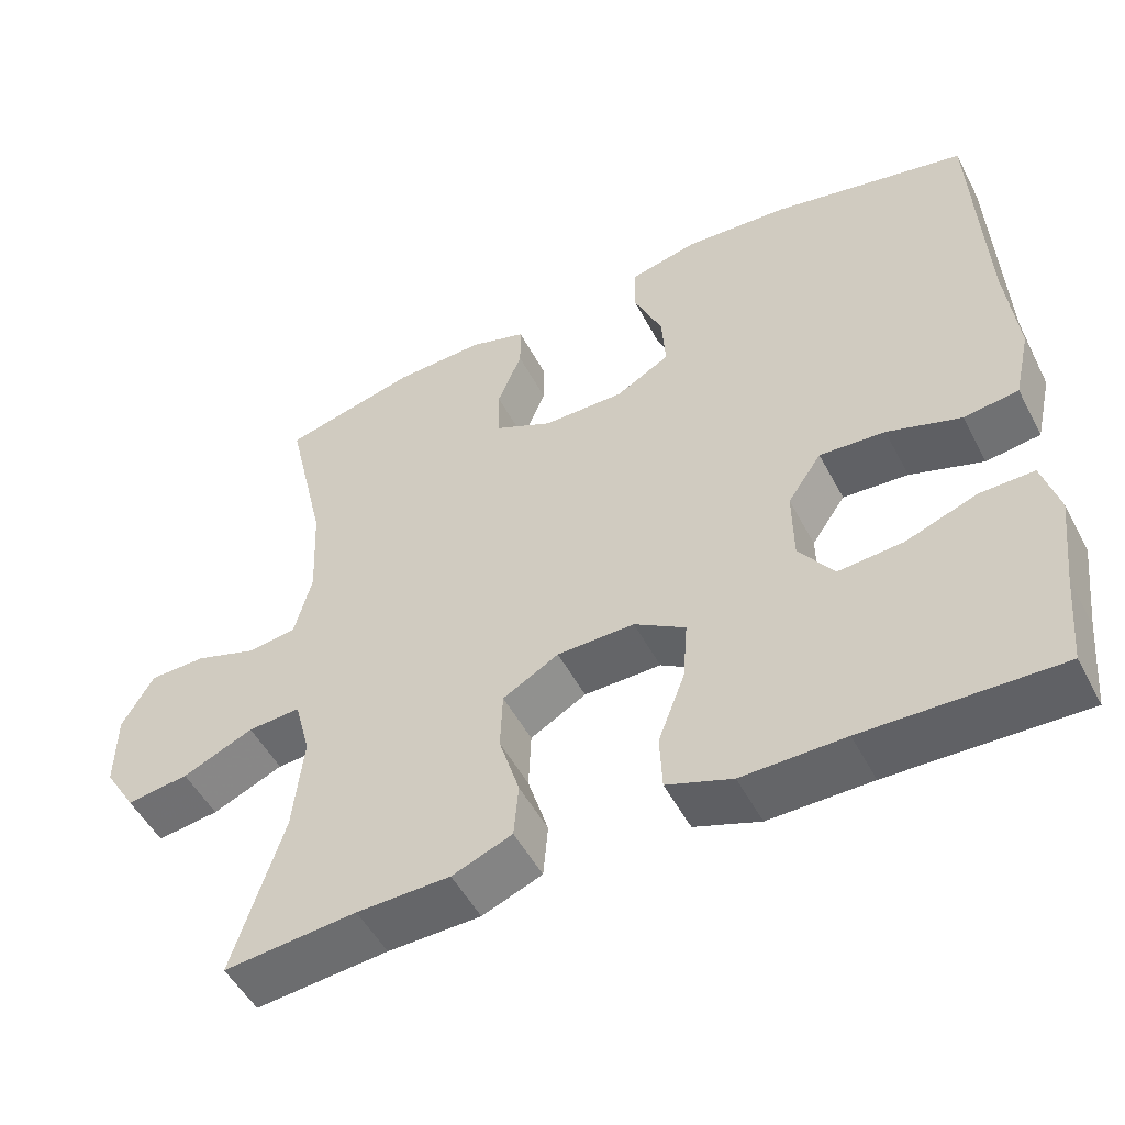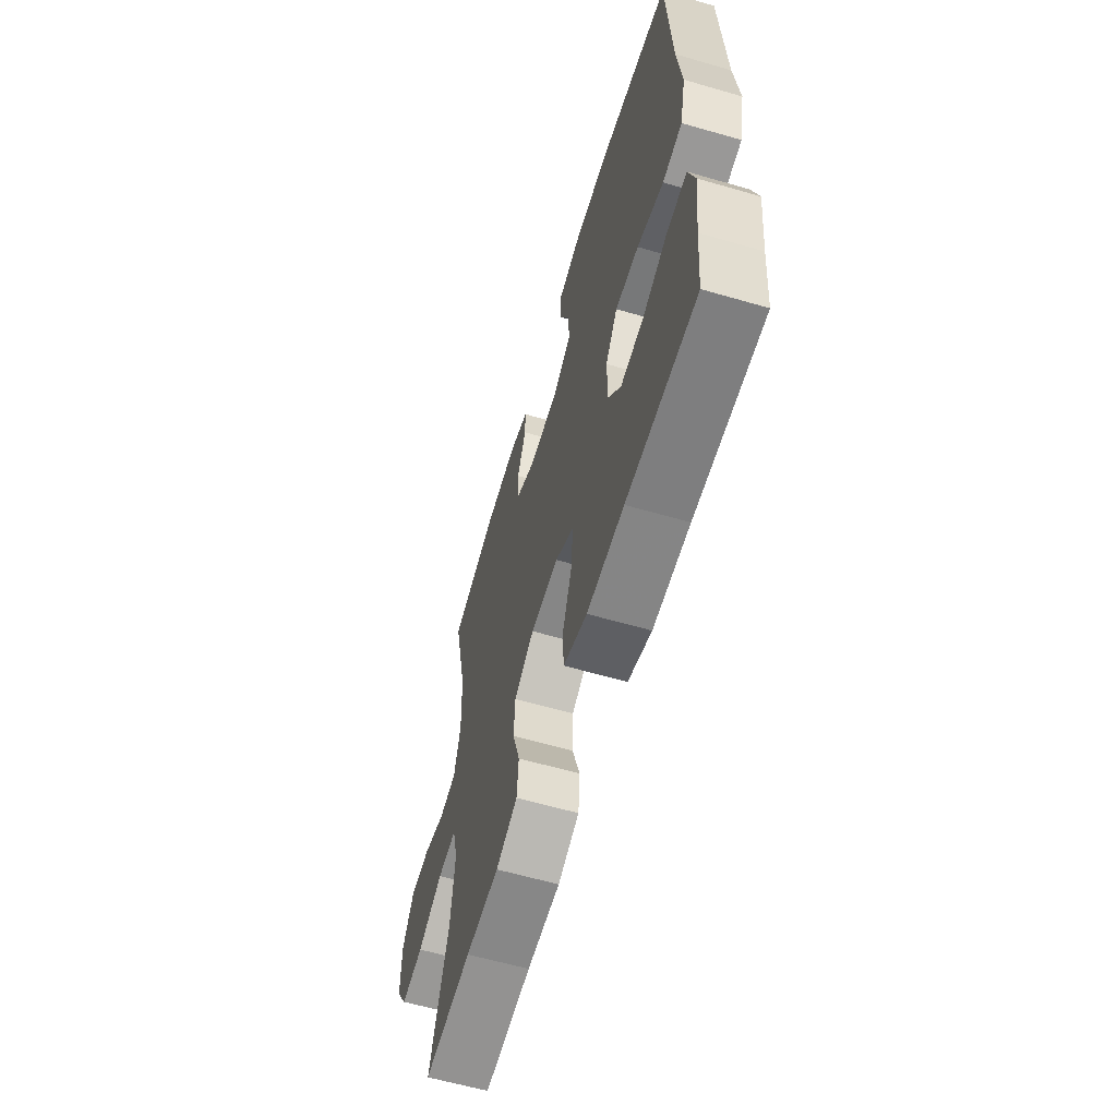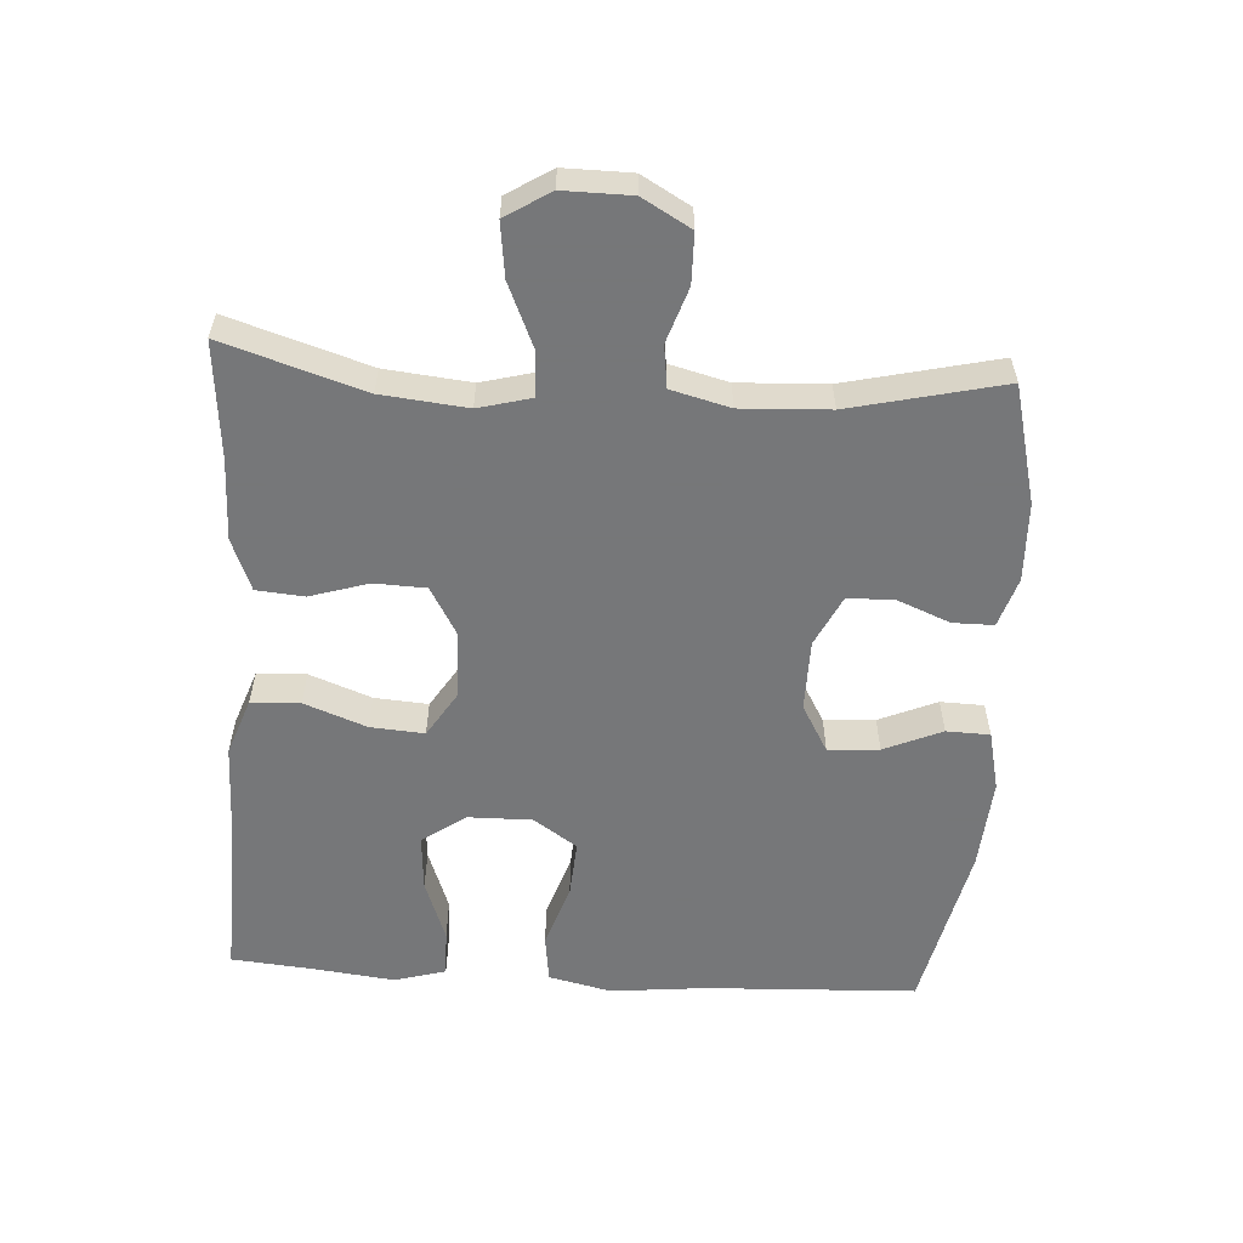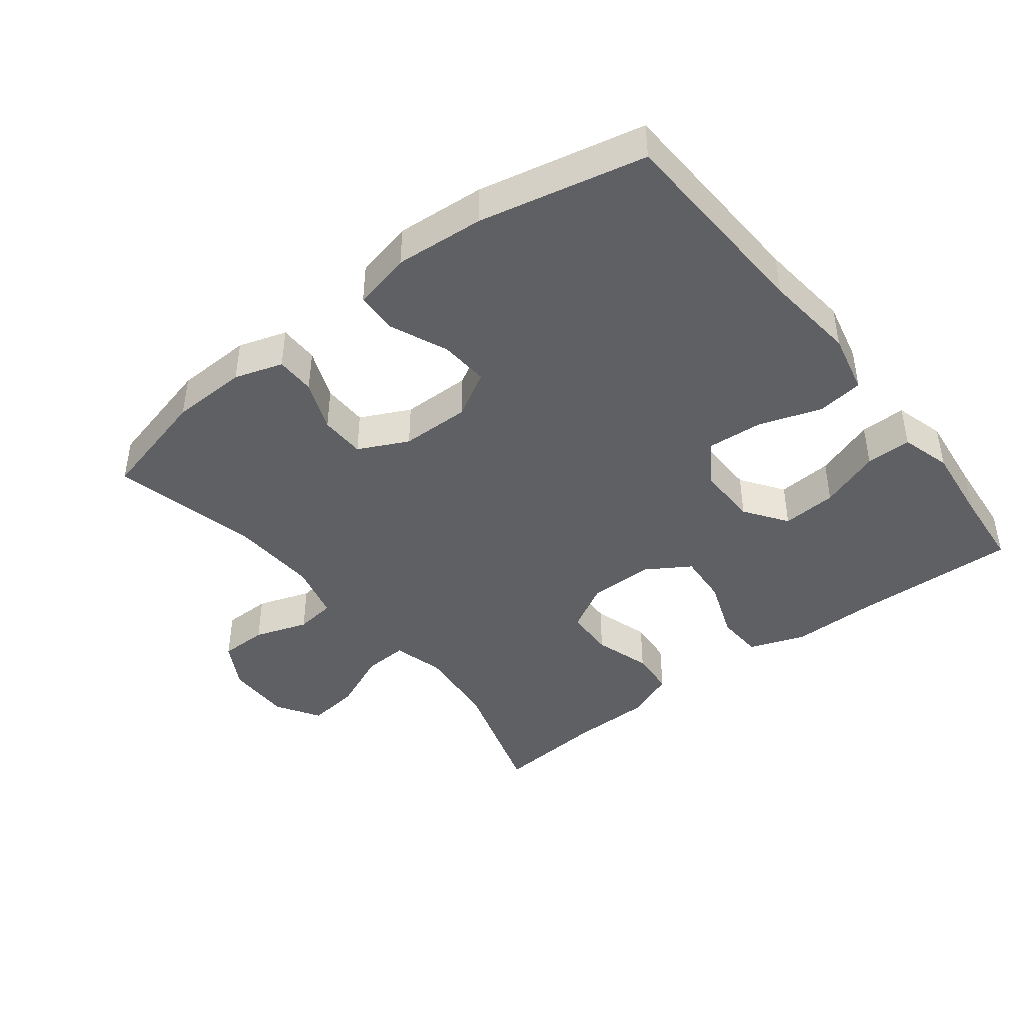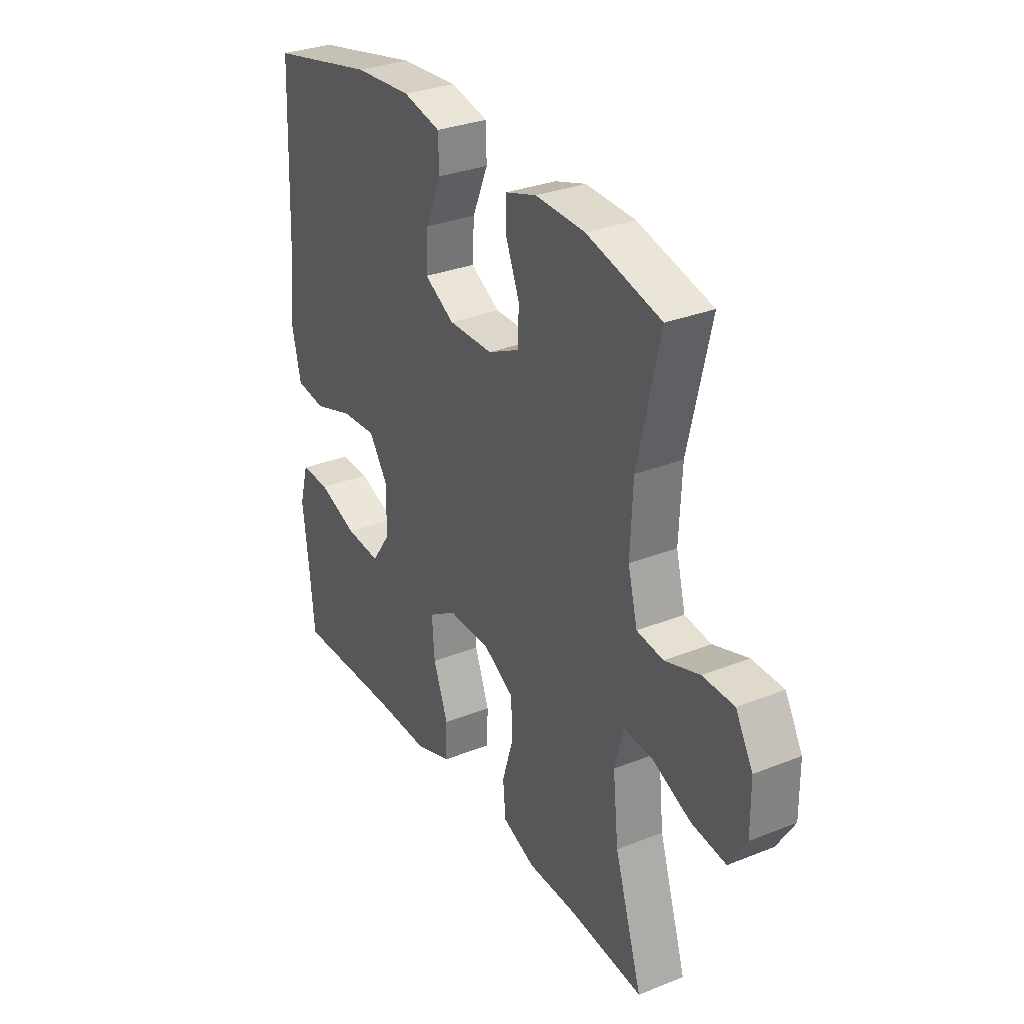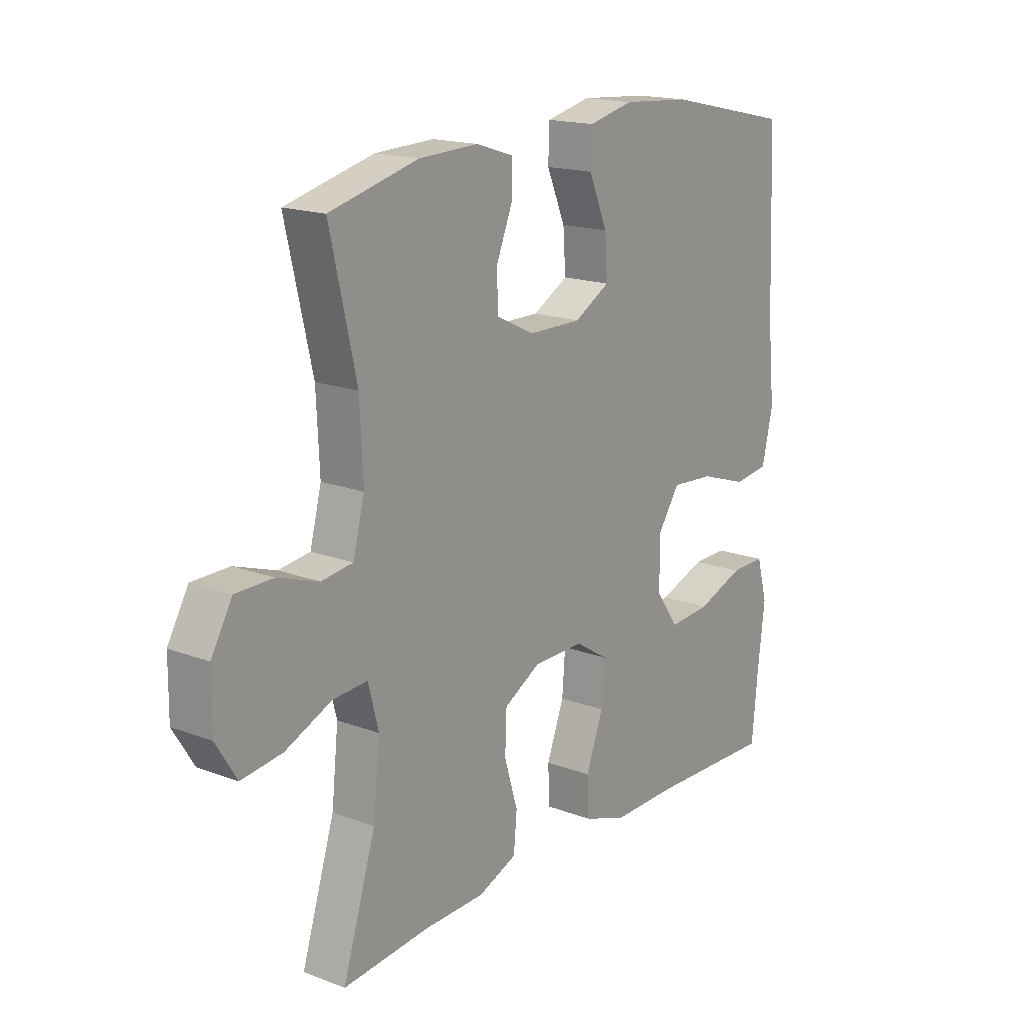
<metadata>
{"format":"obj","ext":"obj","renderer":"f3d","projection":"perspective","resolution":1024,"background":"white","views":[{"elev":-51.3,"azim":27.2,"up":"+Z"},{"elev":-61.4,"azim":73.6,"up":"+Z"},{"elev":-57.1,"azim":-93.5,"up":"+Y"},{"elev":-42.8,"azim":38.0,"up":"+Y"},{"elev":31.0,"azim":-119.7,"up":"+Z"},{"elev":17.3,"azim":-53.1,"up":"+Z"}]}
</metadata>
<code>
v 0.5 0.07 0.5
v 0.513 0.07 0.192
v 0.527 0.07 0.054
v 0.506 0.07 -0.037
v 0.437 0.07 -0.046
v 0.344 0.07 -0.015
v 0.261 0.07 -0.009
v 0.218 0.07 -0.072
v 0.219 0.07 -0.165
v 0.263 0.07 -0.228
v 0.345 0.07 -0.222
v 0.436 0.07 -0.189
v 0.504 0.07 -0.188
v 0.525 0.07 -0.263
v 0.511 0.07 -0.381
v 0.5 0.07 -0.5
v 0.255 0.07 -0.492
v 0.125 0.07 -0.493
v 0.042 0.07 -0.463
v 0.039 0.07 -0.392
v 0.073 0.07 -0.302
v 0.079 0.07 -0.224
v 0.014 0.07 -0.183
v -0.084 0.07 -0.184
v -0.155 0.07 -0.224
v -0.158 0.07 -0.299
v -0.132 0.07 -0.384
v -0.138 0.07 -0.453
v -0.214 0.07 -0.483
v -0.332 0.07 -0.485
v -0.5 0.07 -0.5
v -0.436 0.07 -0.297
v -0.423 0.07 -0.173
v -0.443 0.07 -0.096
v -0.51 0.07 -0.1
v -0.6 0.07 -0.139
v -0.679 0.07 -0.149
v -0.719 0.07 -0.084
v -0.718 0.07 0.014
v -0.678 0.07 0.084
v -0.606 0.07 0.085
v -0.526 0.07 0.058
v -0.465 0.07 0.066
v -0.443 0.07 0.151
v -0.449 0.07 0.279
v -0.5 0.07 0.5
v -0.329 0.07 0.543
v -0.215 0.07 0.547
v -0.143 0.07 0.524
v -0.143 0.07 0.465
v -0.174 0.07 0.389
v -0.173 0.07 0.321
v -0.099 0.07 0.285
v 0.004 0.07 0.284
v 0.073 0.07 0.323
v 0.068 0.07 0.397
v 0.032 0.07 0.481
v 0.034 0.07 0.544
v 0.121 0.07 0.564
v 0.254 0.07 0.554
v 0.5 0 0.5
v 0.513 0 0.192
v 0.527 0 0.054
v 0.506 0 -0.037
v 0.437 0 -0.046
v 0.344 0 -0.015
v 0.261 0 -0.009
v 0.218 0 -0.072
v 0.219 0 -0.165
v 0.263 0 -0.228
v 0.345 0 -0.222
v 0.436 0 -0.189
v 0.504 0 -0.188
v 0.525 0 -0.263
v 0.511 0 -0.381
v 0.5 0 -0.5
v 0.255 0 -0.492
v 0.125 0 -0.493
v 0.042 0 -0.463
v 0.039 0 -0.392
v 0.073 0 -0.302
v 0.079 0 -0.224
v 0.014 0 -0.183
v -0.084 0 -0.184
v -0.155 0 -0.224
v -0.158 0 -0.299
v -0.132 0 -0.384
v -0.138 0 -0.453
v -0.214 0 -0.483
v -0.332 0 -0.485
v -0.5 0 -0.5
v -0.436 0 -0.297
v -0.423 0 -0.173
v -0.443 0 -0.096
v -0.51 0 -0.1
v -0.6 0 -0.139
v -0.679 0 -0.149
v -0.719 0 -0.084
v -0.718 0 0.014
v -0.678 0 0.084
v -0.606 0 0.085
v -0.526 0 0.058
v -0.465 0 0.066
v -0.443 0 0.151
v -0.449 0 0.279
v -0.5 0 0.5
v -0.329 0 0.543
v -0.215 0 0.547
v -0.143 0 0.524
v -0.143 0 0.465
v -0.174 0 0.389
v -0.173 0 0.321
v -0.099 0 0.285
v 0.004 0 0.284
v 0.073 0 0.323
v 0.068 0 0.397
v 0.032 0 0.481
v 0.034 0 0.544
v 0.121 0 0.564
v 0.254 0 0.554
f 59 60 1 2
f 56 57 58 59
f 55 56 59 2
f 54 55 2 3
f 53 54 3 4
f 52 53 4 5
f 48 49 50 51
f 48 51 52
f 45 46 47 48
f 44 45 48 52
f 43 44 52
f 39 40 41 42
f 39 42 43
f 38 39 43
f 35 36 37 38
f 34 35 38 43
f 33 34 43 52
f 30 31 32
f 26 27 28 29
f 25 26 29 30
f 18 19 20 21
f 17 18 21 22
f 15 16 17 22
f 11 12 13 14
f 10 11 14 15
f 52 5 6
f 52 6 7
f 33 52 7 8
f 25 30 32 33
f 24 25 33
f 23 24 33 8
f 10 15 22 23
f 9 10 23
f 8 9 23
f 62 61 120 119
f 119 118 117 116
f 62 119 116 115
f 63 62 115 114
f 64 63 114 113
f 65 64 113 112
f 111 110 109 108
f 112 111 108
f 108 107 106 105
f 112 108 105 104
f 112 104 103
f 102 101 100 99
f 103 102 99
f 103 99 98
f 98 97 96 95
f 103 98 95 94
f 112 103 94 93
f 92 91 90
f 89 88 87 86
f 90 89 86 85
f 81 80 79 78
f 82 81 78 77
f 82 77 76 75
f 74 73 72 71
f 75 74 71 70
f 66 65 112
f 67 66 112
f 68 67 112 93
f 93 92 90 85
f 93 85 84
f 68 93 84 83
f 83 82 75 70
f 83 70 69
f 83 69 68
f 1 61 62 2
f 2 62 63 3
f 3 63 64 4
f 4 64 65 5
f 5 65 66 6
f 6 66 67 7
f 7 67 68 8
f 8 68 69 9
f 9 69 70 10
f 10 70 71 11
f 11 71 72 12
f 12 72 73 13
f 13 73 74 14
f 14 74 75 15
f 15 75 76 16
f 16 76 77 17
f 17 77 78 18
f 18 78 79 19
f 19 79 80 20
f 20 80 81 21
f 21 81 82 22
f 22 82 83 23
f 23 83 84 24
f 24 84 85 25
f 25 85 86 26
f 26 86 87 27
f 27 87 88 28
f 28 88 89 29
f 29 89 90 30
f 30 90 91 31
f 31 91 92 32
f 32 92 93 33
f 33 93 94 34
f 34 94 95 35
f 35 95 96 36
f 36 96 97 37
f 37 97 98 38
f 38 98 99 39
f 39 99 100 40
f 40 100 101 41
f 41 101 102 42
f 42 102 103 43
f 43 103 104 44
f 44 104 105 45
f 45 105 106 46
f 46 106 107 47
f 47 107 108 48
f 48 108 109 49
f 49 109 110 50
f 50 110 111 51
f 51 111 112 52
f 52 112 113 53
f 53 113 114 54
f 54 114 115 55
f 55 115 116 56
f 56 116 117 57
f 57 117 118 58
f 58 118 119 59
f 59 119 120 60
f 60 120 61 1

</code>
